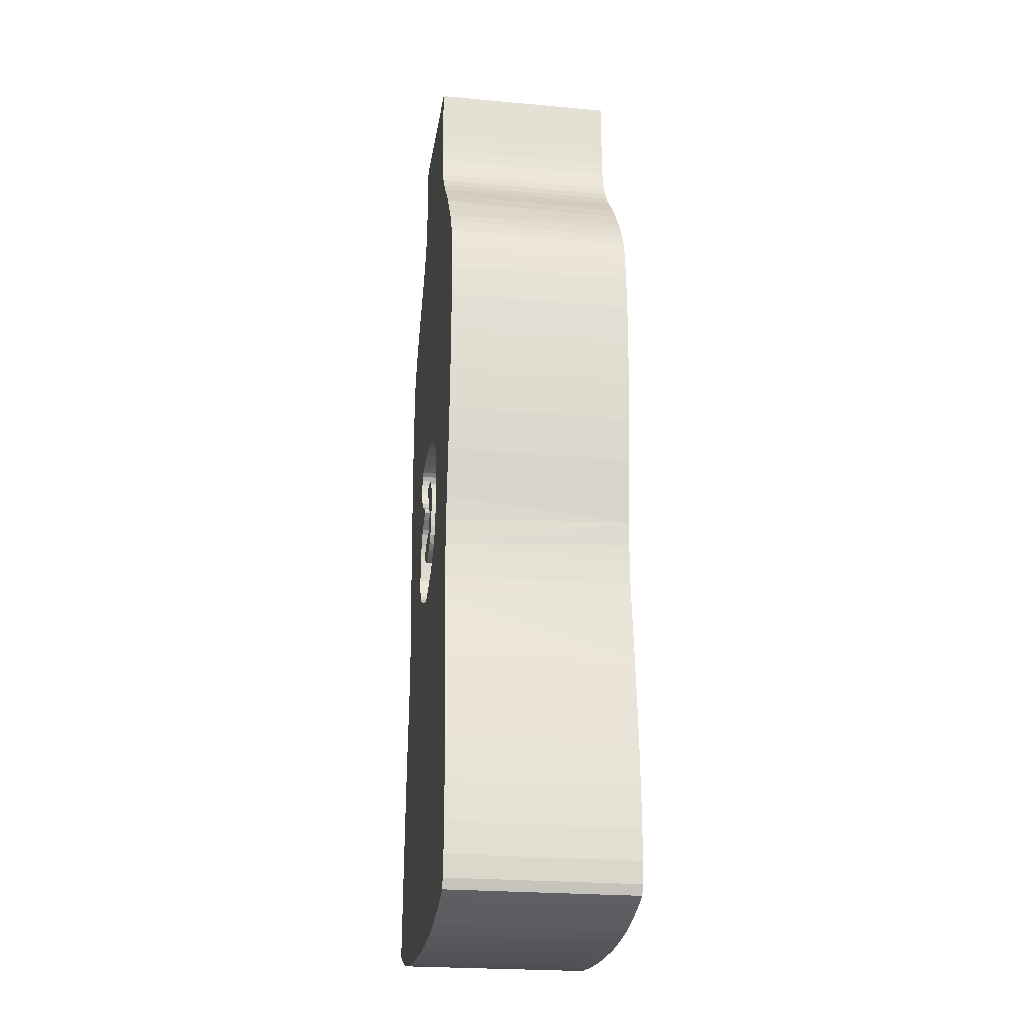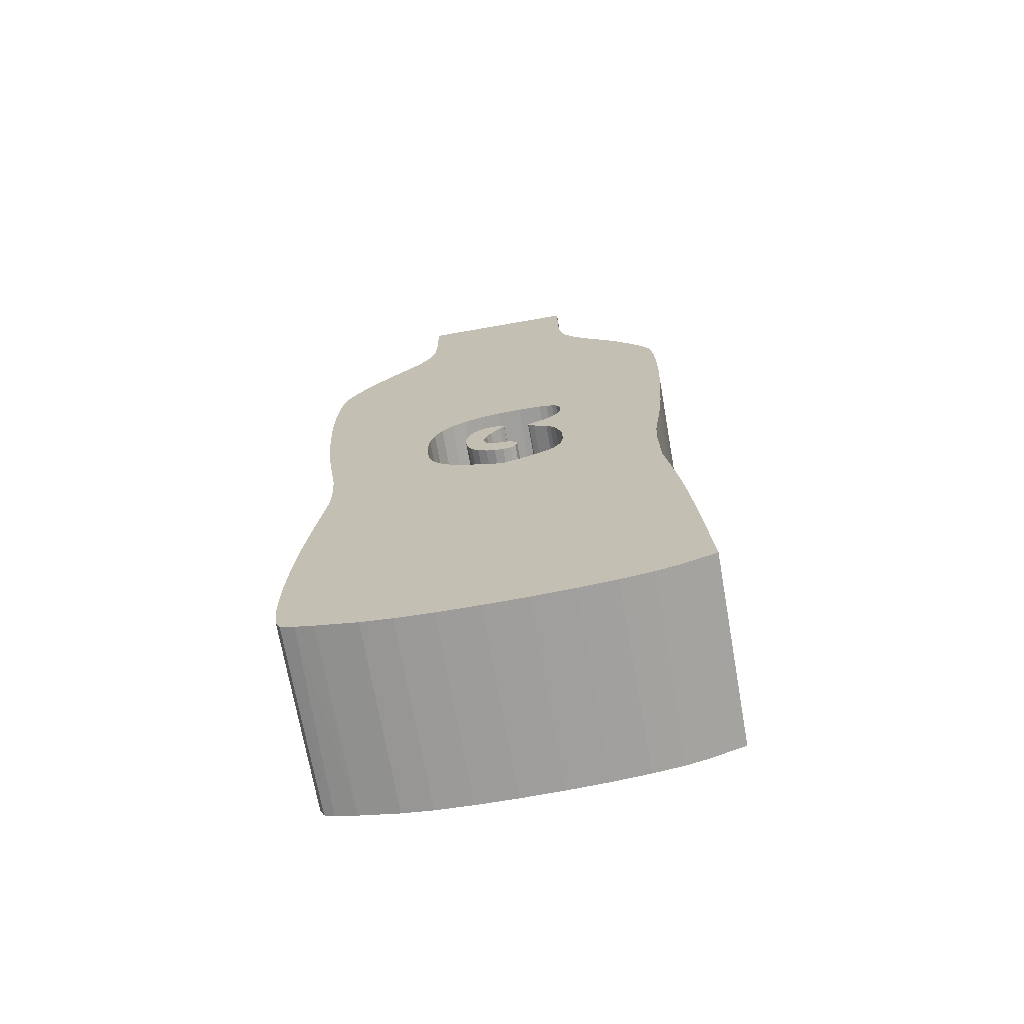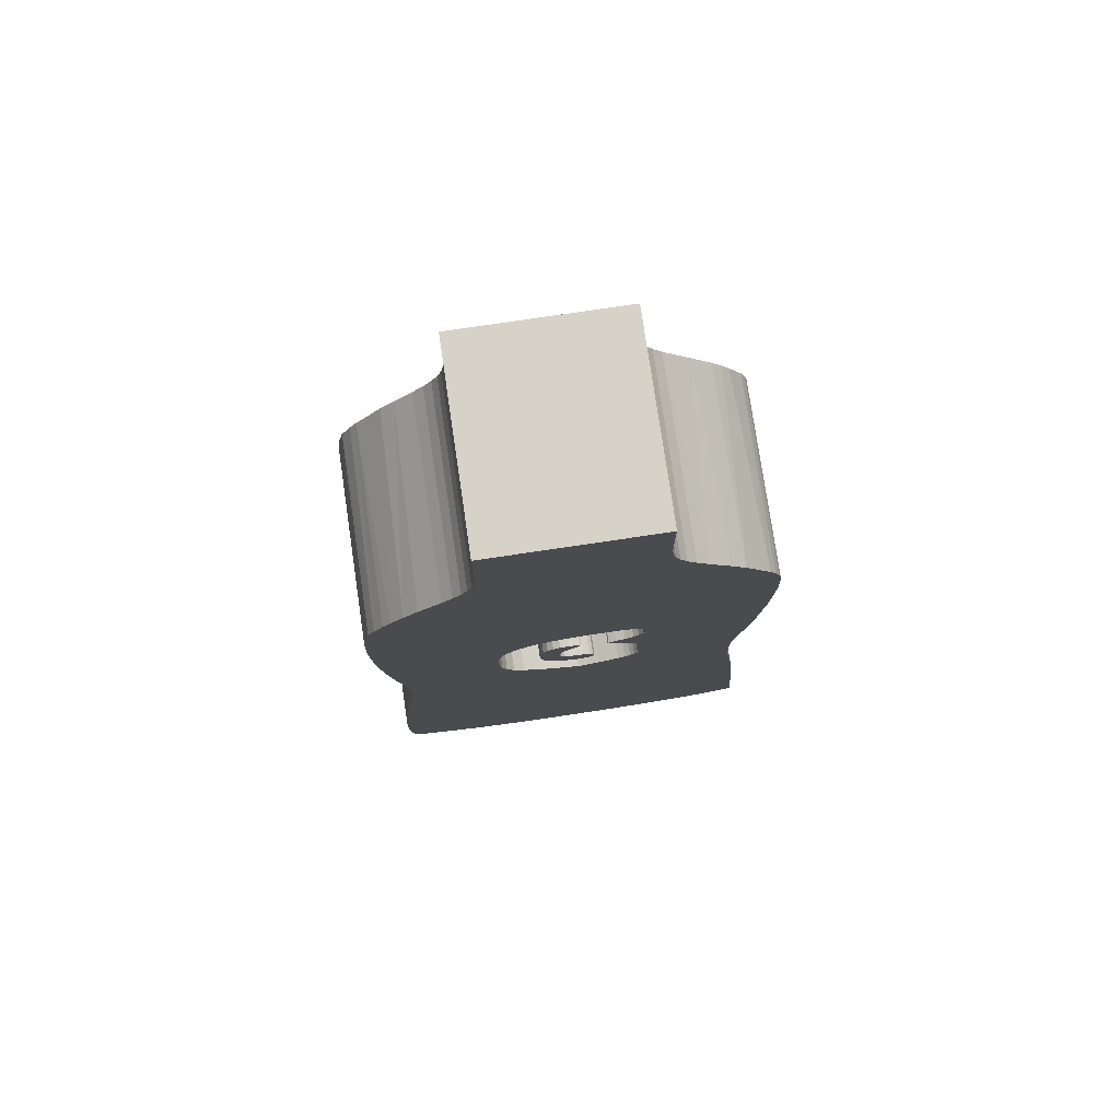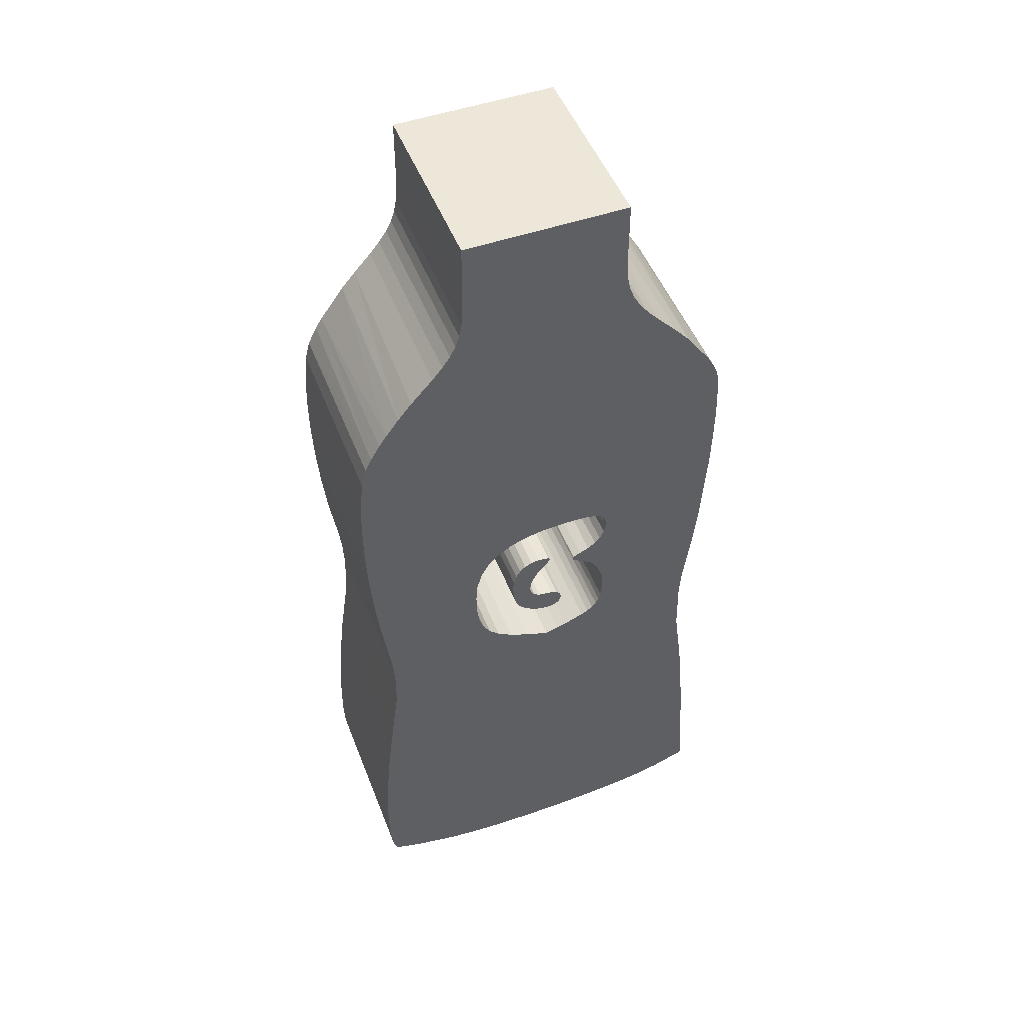
<metadata>
{"format":"obj","ext":"obj","renderer":"f3d","projection":"perspective","resolution":1024,"background":"white","views":[{"elev":-23.6,"azim":-98.7,"up":"+Y"},{"elev":-70.4,"azim":10.0,"up":"+Y"},{"elev":78.0,"azim":-8.4,"up":"+Y"},{"elev":49.6,"azim":-20.9,"up":"+Y"}]}
</metadata>
<code>
o obj_0
v -0.146 		0.05 		4
v -0.108 		0.537 		4
v -0.288 		0.512 		4
v -0.44 		0.439 		4
v -0.563 		0.323 		4
v -0.655 		0.167 		4
v -1.507 		0.582 		4
v -1.337 		0.89 		4
v -1.1 		1.144 		4
v -0.794 		1.342 		4
v 0.424 		-0.925 		0
v 0.157 		-0.792 		0
v -1.608 		0.216 		4
v -0.42 		1.483 		4
v 1.405 		-0.427 		0
v 1.479 		-0.65 		0
v -4.061 		0.619 		4
v -4.18 		3.379 		4
v -4.174 		2.514 		4
v -4.134 		1.583 		4
v 1.169 		-0.093 		0
v 1.259 		-0.186 		0
v 3.649 		-1.672 		4
v 3.818 		-0.385 		4
v 0.231 		-0.806 		4
v 0.357 		-0.863 		4
v 1.031 		-2.038 		0
v 1.499 		-0.728 		4
v 1.524 		-0.895 		4
v 1.524 		-1.279 		0
v 1.499 		-1.459 		0
v 1.169 		-0.093 		4
v 0.442 		-0.947 		4
v 1.387 		-1.744 		0
v 1.296 		-1.856 		0
v 1.178 		-1.953 		0
v 1.371 		-0.363 		4
v 1.259 		-0.186 		4
v 1.454 		-1.613 		0
v 1.031 		-2.038 		4
v 0.316 		-1.3 		0
v 0.431 		-1.208 		0
v 1.524 		-1.279 		4
v 1.499 		-1.459 		4
v 0.151 		-1.33 		0
v 1.387 		-1.744 		4
v 1.296 		-1.856 		4
v 0.474 		-1.05 		0
v 1.178 		-1.953 		4
v 1.454 		-1.613 		4
v 3.64 		-3.548 		4
v 3.61 		-2.24 		4
v 3.61 		-2.24 		0
v 0.474 		-1.05 		4
v 3.624 		-3.374 		0
v 3.606 		-3.005 		0
v 0.151 		-1.33 		4
v 0.316 		-1.3 		4
v 0.431 		-1.208 		4
v 0.716 		-2.167 		0
v 0.586 		-2.214 		4
v 0.413 		-2.274 		4
v 0.126 		-2.356 		0
v 0.126 		-2.356 		4
v 0.36 		-2.292 		0
v 3.701 		-4.043 		0
v 3.75 		-4.364 		4
v 3.853 		-5.184 		4
v 3.802 		-4.75 		0
v 4.041 		-7.245 		4
v 3.928 		-5.901 		4
v 3.853 		-5.184 		0
v -0.2 		-0.691 		4
v -0.275 		-0.584 		4
v 4.05 		-7.368 		0
v -0.083 		-0.762 		4
v 3.952 		-6.146 		0
v -0.298 		-0.292 		4
v -0.244 		-0.125 		4
v -0.308 		-0.448 		4
v -0.713 		-0.023 		4
v -0.736 		-0.244 		4
v -0.722 		-0.491 		4
v -0.669 		-0.76 		4
v -0.579 		-0.952 		4
v -1.625 		-0.661 		4
v -1.64 		-0.205 		4
v -0.2 		-0.691 		0
v -0.275 		-0.584 		0
v -1.48 		-1.337 		4
v -1.326 		-1.588 		4
v -0.083 		-0.762 		0
v -1.576 		-1.033 		4
v -0.298 		-0.292 		0
v -0.244 		-0.125 		0
v -0.792 		-1.989 		4
v -1.1 		-1.8 		4
v -0.308 		-0.448 		0
v -0.43 		-1.111 		4
v -0.244 		-1.23 		4
v -1.625 		-0.661 		0
v -1.64 		-0.205 		0
v -0.044 		-1.306 		4
v -0.579 		-0.952 		0
v -0.736 		-0.244 		0
v -0.722 		-0.491 		0
v -0.669 		-0.76 		0
v -0.713 		-0.023 		0
v -1.326 		-1.588 		0
v -1.48 		-1.337 		0
v -1.576 		-1.033 		0
v -0.792 		-1.989 		0
v -1.1 		-1.8 		0
v -0.43 		-1.111 		0
v -0.244 		-1.23 		0
v -0.044 		-1.306 		0
v -3.736 		-1.915 		0
v -3.753 		-1.743 		4
v -3.955 		-0.338 		0
v -3.793 		-1.41 		0
v -3.955 		-0.338 		4
v -3.722 		-3.182 		4
v -3.765 		-3.705 		0
v -3.711 		-2.455 		0
v -2.048 		-2.048 		4
v -3.722 		-3.182 		0
v -3.715 		-2.272 		4
v -3.708 		-2.639 		4
v -0.388 		-2.169 		0
v -0.388 		-2.169 		4
v -3.949 		-4.963 		4
v -3.949 		-4.963 		0
v -4.059 		-5.935 		0
v -4.059 		-5.935 		4
v -4.139 		-6.897 		0
v -4.139 		-6.897 		4
v -4.186 		-7.801 		0
v -4.186 		-7.801 		4
v 0.679 		-10.44 		4
v 0.679 		-10.44 		0
v 1.543 		-10.38 		0
v 1.543 		-10.38 		4
v 2.333 		-10.3 		0
v 2.333 		-10.3 		4
v 2.995 		-10.19 		0
v 2.995 		-10.19 		4
v 3.478 		-10.06 		0
v 3.478 		-10.06 		4
v 4.2 		-9.786 		0
v 4.2 		-9.786 		4
v -1.069 		-10.45 		4
v -0.21 		-10.46 		4
v -4.2 		-8.602 		0
v -4.2 		-8.602 		4
v -4.178 		-9.253 		4
v -4.119 		-9.707 		4
v -4.022 		-9.917 		4
v -3.73 		-10.03 		4
v -3.343 		-10.14 		4
v -2.491 		-10.32 		4
v -1.846 		-10.4 		4
v -0.21 		-10.46 		0
v -1.776 		10.46 		0
v -1.778 		9.213 		0
v -1.778 		9.213 		4
v -1.776 		10.46 		4
v -1.786 		8.846 		0
v -1.069 		-10.45 		0
v -1.786 		8.846 		4
v -1.846 		-10.4 		0
v -1.814 		8.533 		0
v -1.814 		8.533 		4
v -1.866 		8.259 		0
v -1.866 		8.259 		4
v -2.491 		-10.32 		0
v -3.343 		-10.14 		0
v 1.708 		8.589 		4
v 1.766 		8.318 		4
v 1.766 		8.318 		0
v 1.708 		8.589 		0
v 1.678 		8.897 		4
v 1.678 		8.897 		0
v -3.812 		-10 		0
v 1.668 		9.257 		4
v 1.668 		9.257 		0
v 1.664 		10.46 		0
v 1.664 		10.46 		4
v -4.178 		-9.253 		0
v 1.861 		8.066 		4
v 2.001 		7.817 		4
v 2.001 		7.817 		0
v 1.861 		8.066 		0
v -4.119 		-9.707 		0
v -4.022 		-9.917 		0
v 3.198 		6.421 		4
v 2.875 		6.797 		4
v -4.134 		1.583 		0
v -4.174 		2.514 		0
v -4.18 		3.379 		0
v 3.649 		-1.672 		0
v 3.818 		-0.385 		0
v -2.048 		-2.048 		0
v 2.445 		7.26 		4
v 2.193 		7.554 		4
v 3.932 		5.242 		4
v 3.845 		5.441 		4
v 3.723 		5.665 		4
v 4.029 		4.598 		4
v 3.979 		5.078 		4
v 4.022 		2.278 		4
v 4.049 		3.153 		4
v 4.052 		3.942 		4
v 3.905 		0.463 		4
v 1.532 		1.095 		4
v 0.532 		1.596 		4
v 1.028 		1.574 		4
v 1.532 		1.095 		0
v 1.202 		1.543 		4
v 1.334 		1.496 		4
v 0.532 		1.596 		0
v 1.028 		1.574 		0
v 1.428 		1.43 		4
v 1.489 		1.343 		4
v 1.202 		1.543 		0
v 1.522 		1.232 		4
v 1.334 		1.496 		0
v 1.428 		1.43 		0
v 0.023 		1.568 		4
v 1.489 		1.343 		0
v 1.522 		1.232 		0
v 0.738 		0.226 		4
v 1.115 		0.439 		4
v 0.924 		0.358 		4
v 0.759 		0.268 		4
v 0.023 		1.568 		0
v 1.495 		0.886 		4
v 1.396 		0.689 		4
v 1.288 		0.562 		4
v 1.115 		0.439 		0
v 0.759 		0.18 		4
v 1.474 		0.835 		0
v 0.872 		0.093 		4
v 1.523 		0.991 		0
v 0.077 		0.304 		4
v 0.159 		0.429 		4
v 0.161 		0.471 		4
v 0.135 		0.501 		4
v -1.95 		8.011 		4
v 1.396 		0.689 		0
v -2.239 		7.527 		4
v -2.456 		7.263 		4
v 1.249 		0.524 		0
v -2.072 		7.772 		4
v -2.926 		6.747 		4
v 0.002 		0.534 		0
v -4.085 		4.743 		4
v -4.15 		4.134 		4
v 0.159 		0.429 		0
v 0.161 		0.471 		0
v -3.216 		6.39 		4
v -3.488 		6.023 		4
v -3.649 		5.783 		4
v -3.845 		5.451 		4
v -3.981 		5.167 		4
v 0.135 		0.501 		0
v 0.077 		0.304 		0
v 0.924 		0.06 		0
v 0.759 		0.268 		0
v 0.738 		0.226 		0
v 0.821 		0.31 		0
v 3.395 		6.163 		0
v 3.572 		5.909 		0
v 2.193 		7.554 		0
v 2.764 		6.917 		0
v 3.198 		6.421 		0
v 3.932 		5.242 		0
v 3.845 		5.441 		0
v 3.979 		5.078 		0
v 4.029 		4.598 		0
v 4.052 		3.942 		0
v 4.049 		3.153 		0
v 4.022 		2.278 		0
v 3.905 		0.463 		0
v 0.759 		0.18 		0
v -1.95 		8.011 		0
v -3.122 		6.512 		0
v -2.827 		6.855 		0
v -2.456 		7.263 		0
v -2.239 		7.527 		0
v -2.072 		7.772 		0
v -3.789 		5.555 		0
v -3.649 		5.783 		0
v -4.15 		4.134 		0
v -4.085 		4.743 		0
v -3.981 		5.167 		0
v -1.608 		0.216 		0
v -0.42 		1.483 		0
v -0.146 		0.05 		0
v -0.655 		0.167 		0
v -0.563 		0.323 		0
v -0.44 		0.439 		0
v -0.288 		0.512 		0
v -0.108 		0.537 		0
v -1.337 		0.89 		0
v -1.507 		0.582 		0
v -1.1 		1.144 		0
v -0.794 		1.342 		0
v -4.061 		0.619 		0
v 0.357 		-0.863 		0
v 0.466 		-0.998 		0
g group_0_15506754
f 2 3 1
f 1 3 4
f 1 4 5
f 1 5 6
f 7 8 20
f 19 20 8
f 9 19 8
f 10 18 9
f 14 257 10
f 17 7 20
f 238 38 24
f 57 58 26
f 25 57 26
f 29 24 28
f 37 24 38
f 38 238 32
f 37 28 24
f 44 23 43
f 50 52 44
f 46 52 50
f 47 51 46
f 49 51 47
f 29 43 23
f 24 29 23
f 52 51 53
f 51 66 55
f 51 55 56
f 51 56 53
f 59 54 58
f 54 33 58
f 33 26 58
f 53 200 52
f 62 63 64
f 60 65 61
f 61 65 62
f 62 65 63
f 64 131 68
f 62 64 68
f 61 62 67
f 52 46 51
f 23 44 52
f 40 51 49
f 60 61 40
f 40 61 67
f 66 51 67
f 67 69 66
f 67 68 72
f 67 62 68
f 51 40 67
f 71 134 70
f 67 72 69
f 77 71 70
f 70 75 77
f 77 72 71
f 72 68 71
f 73 99 76
f 74 85 73
f 1 6 79
f 82 83 80
f 83 84 74
f 85 74 84
f 80 78 82
f 99 73 85
f 80 83 74
f 81 82 78
f 78 79 81
f 6 81 79
f 79 78 95
f 73 76 92
f 102 87 86
f 13 87 102
f 78 80 94
f 102 86 101
f 111 101 93
f 86 93 101
f 88 89 73
f 74 73 89
f 104 114 99
f 82 105 106
f 78 94 95
f 98 80 89
f 74 89 80
f 73 92 88
f 82 81 105
f 108 105 81
f 110 90 109
f 91 109 90
f 98 94 80
f 111 93 110
f 90 110 93
f 85 104 99
f 96 112 113
f 96 113 97
f 82 106 83
f 97 113 109
f 91 97 109
f 104 85 107
f 84 107 85
f 106 107 84
f 106 84 83
f 299 108 6
f 100 99 115
f 114 115 99
f 100 115 103
f 116 103 115
f 116 45 103
f 93 86 121
f 17 121 87
f 87 13 17
f 13 7 17
f 118 119 120
f 118 121 119
f 93 121 90
f 121 17 119
f 117 118 120
f 91 125 97
f 90 125 91
f 86 87 121
f 96 97 125
f 124 126 128
f 122 128 126
f 100 76 99
f 100 103 76
f 25 76 103
f 25 103 57
f 124 118 117
f 127 118 124
f 128 127 124
f 121 118 125
f 125 90 121
f 123 122 126
f 96 130 112
f 129 112 130
f 63 129 130
f 63 130 64
f 131 132 133
f 131 133 134
f 128 125 127
f 118 127 125
f 131 122 123
f 132 131 123
f 122 125 128
f 133 135 136
f 133 136 134
f 135 137 138
f 135 138 136
f 96 125 131
f 64 130 131
f 122 131 125
f 131 134 68
f 130 96 131
f 139 140 141
f 139 141 142
f 141 143 144
f 141 144 142
f 143 145 146
f 143 146 144
f 71 68 134
f 136 70 134
f 145 147 148
f 145 148 146
f 147 149 150
f 147 150 148
f 136 139 70
f 142 70 139
f 142 144 70
f 144 146 70
f 148 70 146
f 150 70 148
f 75 150 149
f 70 150 75
f 154 138 153
f 137 153 138
f 139 136 152
f 151 152 136
f 155 159 154
f 154 160 138
f 158 159 155
f 156 158 155
f 157 158 156
f 138 161 136
f 160 154 159
f 161 138 160
f 151 136 161
f 139 152 162
f 139 162 140
f 163 164 165
f 163 165 166
f 165 164 167
f 165 167 169
f 168 151 161
f 168 161 170
f 169 167 171
f 169 171 172
f 162 152 151
f 162 151 168
f 172 171 173
f 172 173 174
f 175 160 159
f 175 159 176
f 177 178 179
f 177 179 180
f 159 158 176
f 181 177 180
f 181 180 182
f 158 183 176
f 184 181 182
f 184 182 185
f 184 185 186
f 184 186 187
f 161 160 175
f 161 175 170
f 154 153 188
f 154 188 155
f 189 190 191
f 189 191 192
f 188 193 156
f 188 156 155
f 192 179 189
f 178 189 179
f 193 194 157
f 193 157 156
f 158 157 183
f 195 275 196
f 157 194 183
f 19 198 197
f 19 197 20
f 27 36 55
f 293 199 18
f 199 198 19
f 199 19 18
f 23 52 200
f 66 69 65
f 201 24 23
f 201 23 200
f 72 132 69
f 149 147 75
f 88 92 114
f 116 92 12
f 88 104 89
f 98 89 106
f 115 114 92
f 92 116 115
f 94 108 95
f 101 111 120
f 111 110 120
f 106 105 98
f 104 107 89
f 106 89 107
f 94 98 105
f 108 94 105
f 112 129 123
f 113 112 202
f 113 202 109
f 110 109 202
f 104 88 114
f 28 37 15
f 202 120 110
f 101 119 102
f 117 120 202
f 119 101 120
f 296 102 308
f 27 60 40
f 202 124 117
f 44 43 31
f 30 31 43
f 63 132 129
f 126 202 123
f 124 202 126
f 202 112 123
f 65 69 63
f 69 132 63
f 34 47 46
f 133 77 135
f 132 72 133
f 123 129 132
f 77 133 72
f 137 135 77
f 49 27 40
f 147 145 75
f 141 140 75
f 143 75 145
f 141 75 143
f 77 75 140
f 44 31 50
f 34 46 50
f 193 77 194
f 188 77 193
f 153 77 188
f 137 77 153
f 183 194 77
f 140 162 77
f 162 168 77
f 168 170 77
f 170 175 77
f 176 77 175
f 183 77 176
f 186 163 166
f 58 57 45
f 187 186 166
f 169 172 177
f 178 177 172
f 166 165 184
f 166 184 187
f 174 178 172
f 207 195 254
f 177 181 169
f 174 248 178
f 165 169 181
f 181 184 165
f 189 178 248
f 253 250 190
f 204 190 250
f 190 189 253
f 251 254 203
f 250 251 204
f 195 196 254
f 196 203 254
f 248 253 189
f 203 204 251
f 215 216 254
f 211 222 210
f 225 214 210
f 222 211 219
f 223 210 222
f 225 210 223
f 214 236 213
f 212 254 216
f 218 212 216
f 218 219 212
f 215 254 228
f 212 219 211
f 231 240 234
f 237 24 236
f 24 213 236
f 213 210 214
f 233 234 240
f 238 24 237
f 240 242 233
f 242 32 233
f 232 233 32
f 238 232 32
f 246 247 245
f 247 2 245
f 244 245 2
f 209 205 254
f 212 208 254
f 205 206 254
f 206 207 254
f 257 14 256
f 208 209 254
f 260 228 254
f 261 14 260
f 262 14 261
f 263 14 262
f 264 14 263
f 256 14 264
f 19 9 18
f 18 10 257
f 228 260 14
f 1 244 2
f 186 185 163
f 164 163 185
f 185 182 164
f 173 171 179
f 171 167 180
f 233 239 270
f 167 164 182
f 182 180 167
f 180 179 171
f 192 285 179
f 191 290 192
f 271 272 221
f 272 277 221
f 279 221 278
f 271 220 275
f 277 276 221
f 278 221 276
f 12 25 26
f 275 220 274
f 274 220 273
f 273 297 191
f 30 28 16
f 267 21 32
f 224 280 226
f 280 281 226
f 229 227 282
f 230 282 217
f 229 282 230
f 283 217 282
f 221 279 224
f 227 226 281
f 220 271 221
f 235 273 220
f 282 227 281
f 26 33 11
f 217 283 243
f 76 12 92
f 241 243 283
f 12 76 25
f 22 21 283
f 249 241 283
f 28 15 16
f 252 21 239
f 32 21 22
f 32 22 38
f 303 255 266
f 258 266 255
f 258 255 265
f 258 265 259
f 37 38 22
f 37 22 15
f 269 268 284
f 268 270 284
f 267 284 270
f 239 267 270
f 288 297 287
f 173 179 285
f 30 29 28
f 290 191 289
f 285 192 290
f 292 297 291
f 34 35 47
f 36 49 35
f 47 35 49
f 291 297 295
f 295 297 294
f 286 297 292
f 280 224 279
f 287 297 286
f 289 297 288
f 191 297 289
f 49 36 27
f 30 43 29
f 297 273 235
f 31 39 50
f 298 95 299
f 50 39 34
f 42 59 41
f 58 41 59
f 303 298 302
f 301 302 298
f 300 301 298
f 299 300 298
f 266 298 303
f 108 299 95
f 45 41 58
f 59 42 54
f 48 54 42
f 306 304 198
f 305 197 304
f 296 308 305
f 119 308 102
f 307 293 297
f 306 199 307
f 198 199 306
f 198 304 197
f 197 305 308
f 48 310 54
f 294 297 293
f 293 307 199
f 103 45 57
f 267 239 21
f 11 45 309
f 310 45 11
f 309 45 12
f 283 201 15
f 26 309 12
f 16 15 201
f 11 33 54
f 249 283 252
f 283 15 22
f 252 283 21
f 11 54 310
f 34 39 53
f 11 309 26
f 56 55 36
f 36 35 56
f 240 231 284
f 204 191 190
f 275 274 196
f 292 261 286
f 277 206 205
f 277 205 276
f 277 207 206
f 173 285 174
f 248 174 285
f 261 260 286
f 277 272 207
f 207 272 271
f 292 262 261
f 285 290 248
f 253 248 290
f 207 271 195
f 287 286 260
f 254 287 260
f 289 288 251
f 289 251 250
f 279 278 209
f 279 209 208
f 289 250 253
f 289 253 290
f 205 278 276
f 287 254 251
f 205 209 278
f 287 251 288
f 203 196 274
f 292 291 263
f 291 295 263
f 292 263 262
f 203 274 273
f 295 264 263
f 195 271 275
f 295 294 256
f 295 256 264
f 204 203 273
f 294 293 257
f 294 257 256
f 204 273 191
f 18 257 293
f 280 212 211
f 280 211 281
f 13 102 296
f 211 210 282
f 211 282 281
f 280 279 212
f 208 212 279
f 210 213 283
f 210 283 282
f 81 6 108
f 297 235 14
f 255 303 2
f 303 302 3
f 303 3 2
f 1 298 266
f 298 1 79
f 298 79 95
f 4 301 300
f 4 300 5
f 300 299 6
f 300 6 5
f 302 301 4
f 302 4 3
f 8 7 305
f 8 305 304
f 9 8 304
f 9 304 306
f 10 9 306
f 10 306 307
f 305 7 13
f 305 13 296
f 297 14 10
f 297 10 307
f 17 308 119
f 17 20 308
f 197 308 20
f 16 201 30
f 201 200 30
f 39 31 53
f 200 53 31
f 31 30 200
f 35 34 56
f 53 56 34
f 48 45 310
f 42 41 48
f 45 48 41
f 116 12 45
f 65 60 66
f 55 66 27
f 60 27 66
f 213 24 201
f 213 201 283
f 229 223 222
f 223 229 225
f 217 214 225
f 215 228 235
f 234 268 269
f 234 269 231
f 234 233 270
f 270 268 234
f 269 284 231
f 237 249 238
f 284 242 240
f 267 32 242
f 242 284 267
f 244 1 266
f 265 247 246
f 245 244 266
f 265 255 247
f 221 216 220
f 215 220 216
f 221 224 216
f 218 216 224
f 224 226 218
f 219 218 226
f 222 219 226
f 222 226 227
f 222 227 229
f 229 230 225
f 225 230 217
f 215 235 220
f 228 14 235
f 232 239 233
f 236 214 241
f 214 217 243
f 243 241 214
f 241 249 237
f 241 237 236
f 252 238 249
f 239 232 252
f 238 252 232
f 245 258 259
f 245 259 246
f 246 259 265
f 2 247 255
f 245 266 258

</code>
